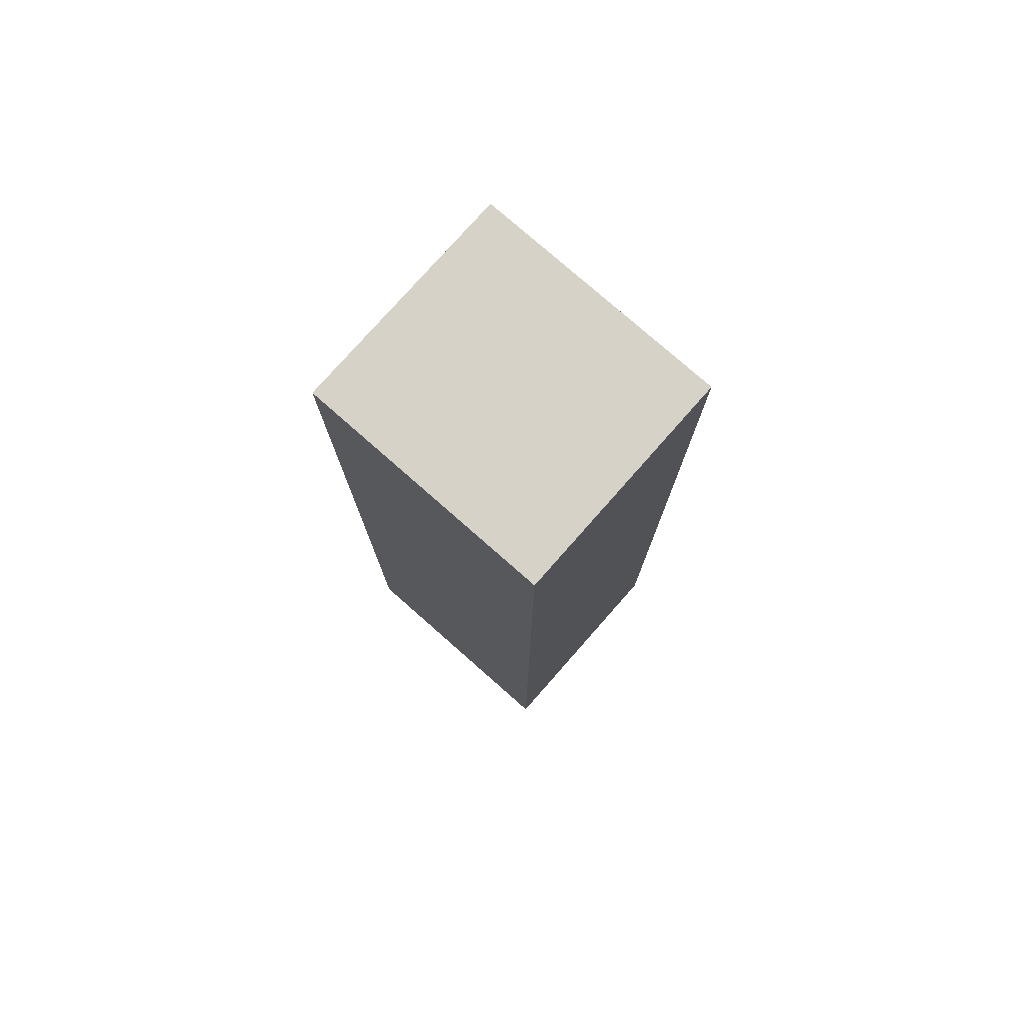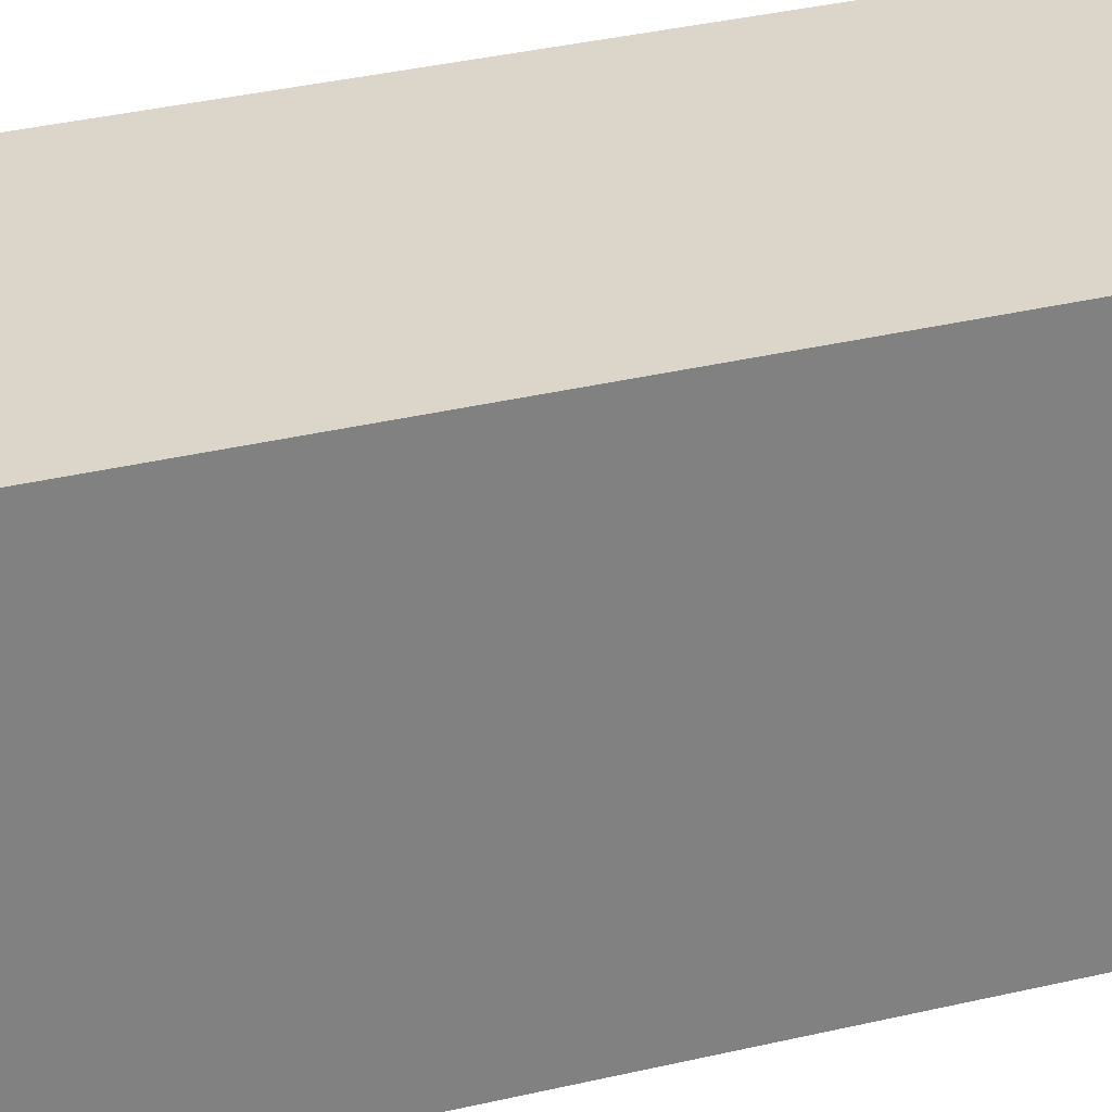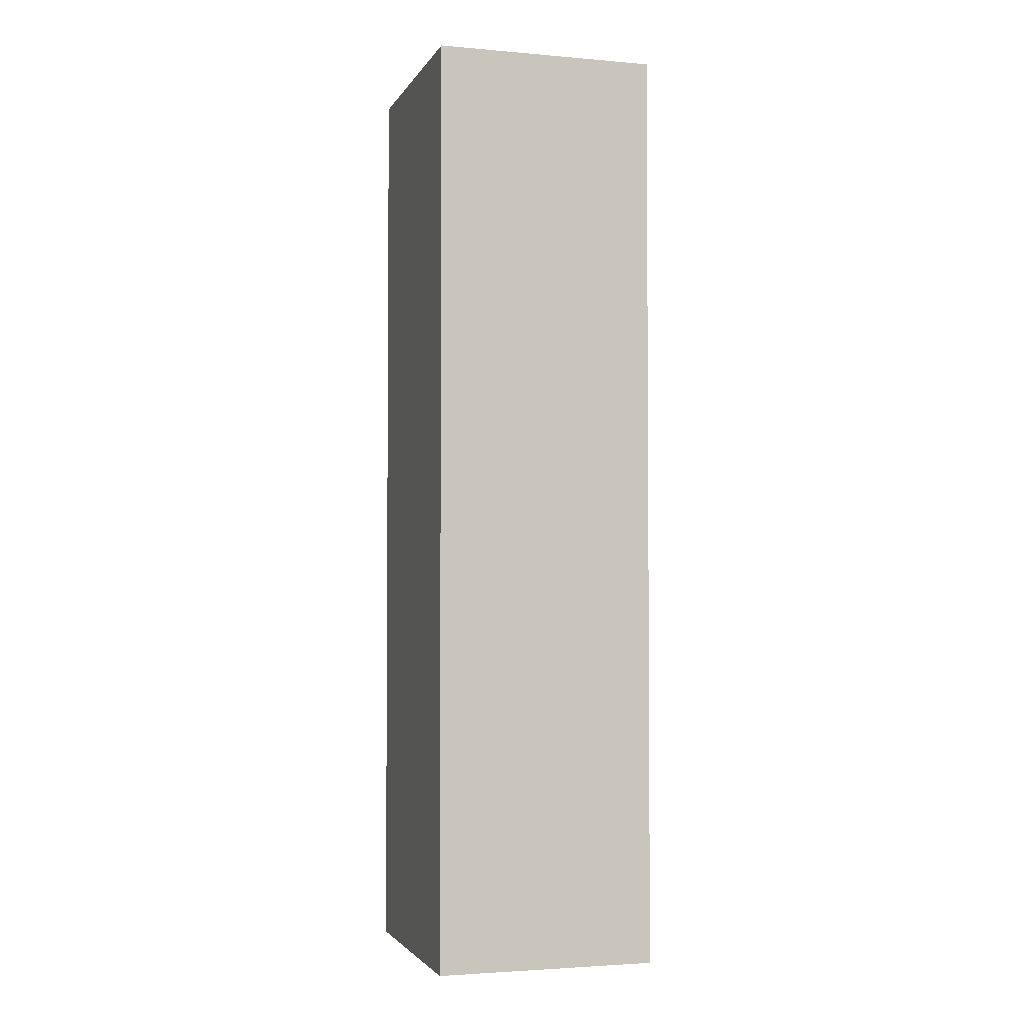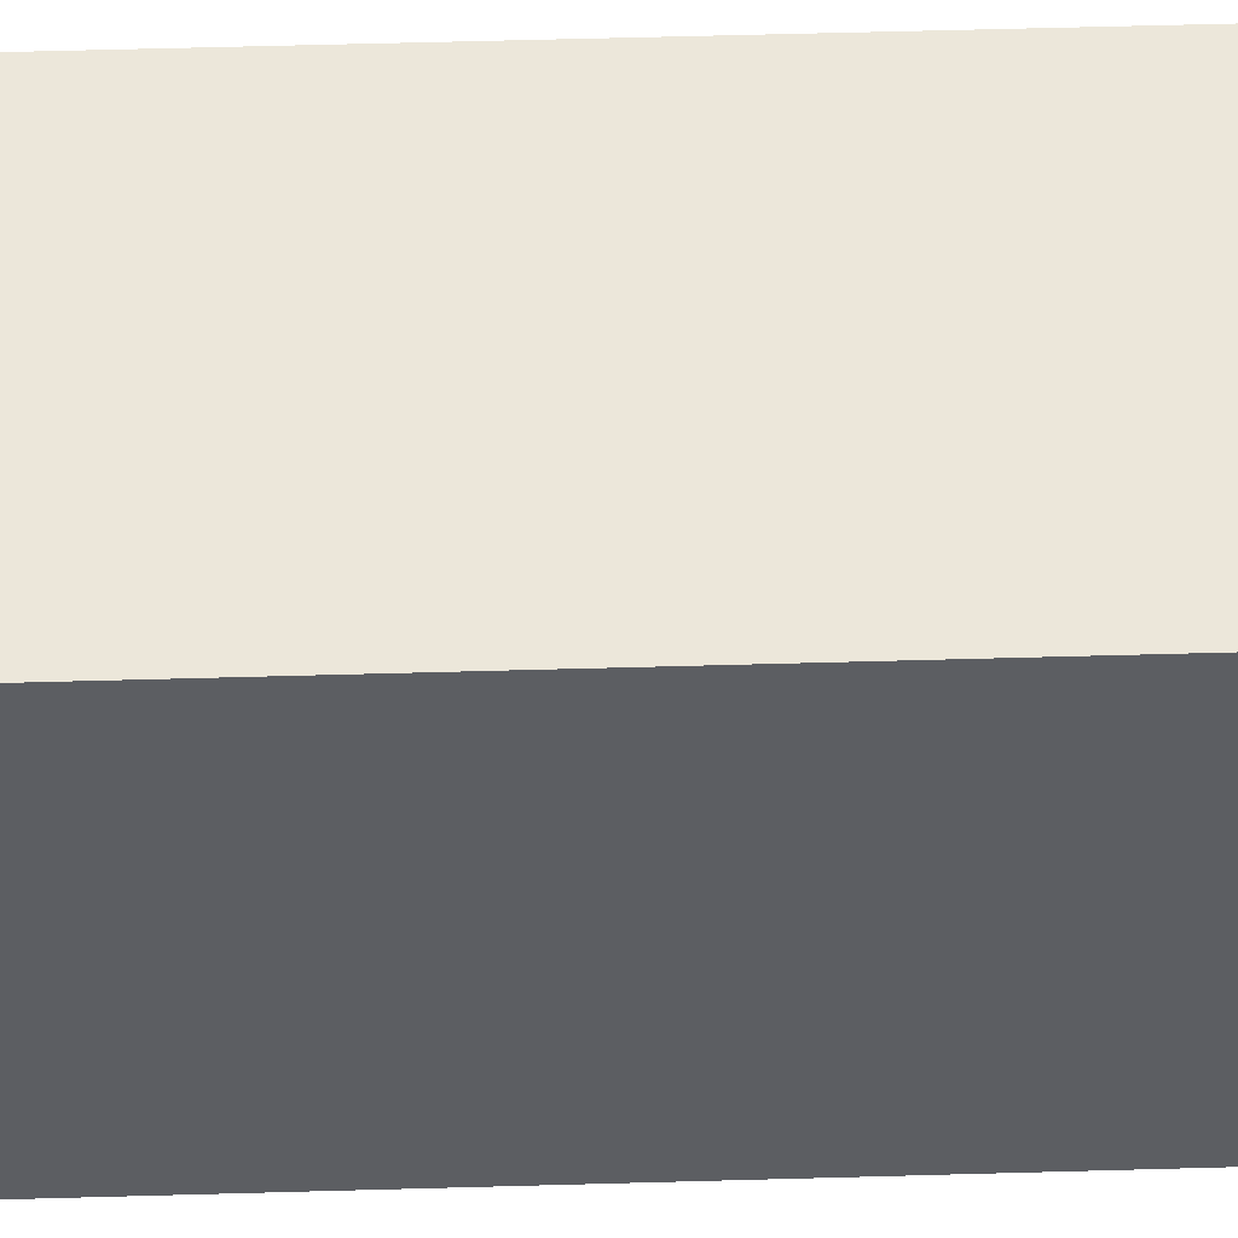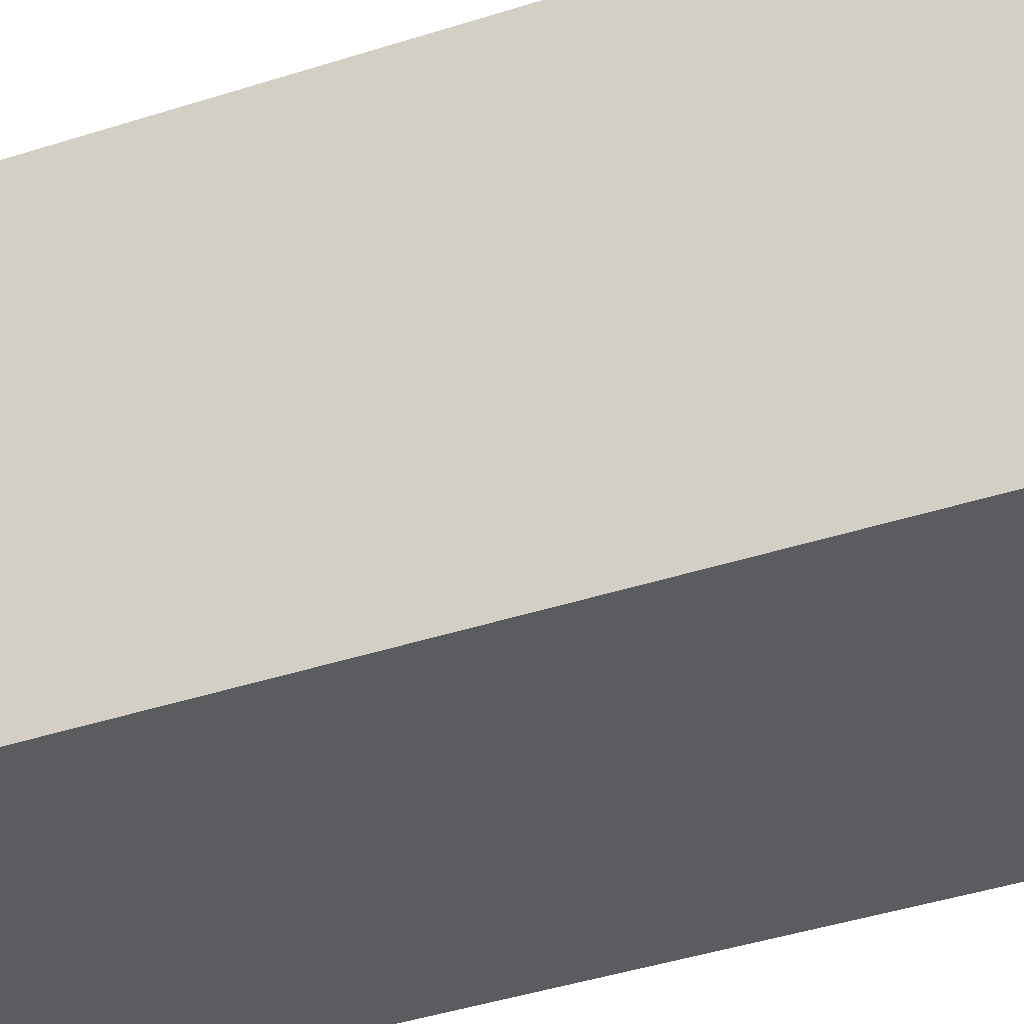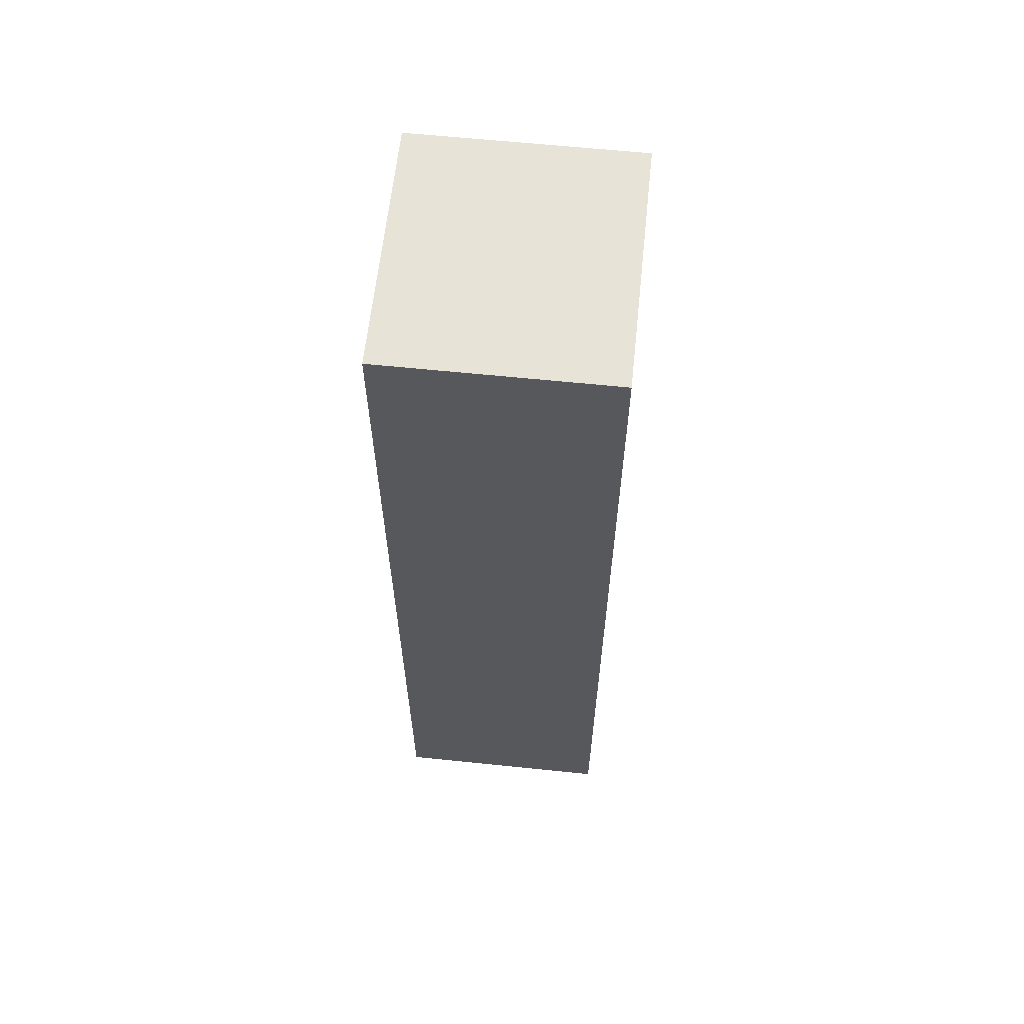
<metadata>
{"format":"obj","ext":"obj","renderer":"f3d","projection":"perspective","resolution":1024,"background":"white","views":[{"elev":77.5,"azim":131.4,"up":"+Y"},{"elev":29.7,"azim":69.9,"up":"+Z"},{"elev":-2.8,"azim":163.4,"up":"+Y"},{"elev":52.1,"azim":88.2,"up":"+Z"},{"elev":-33.9,"azim":115.0,"up":"+Z"},{"elev":62.0,"azim":-174.0,"up":"+Y"}]}
</metadata>
<code>
o 3D_7.1
v 0.23 0.22 -0.255
v 0.23 0.22 0.255
v 0.23 2.28 -0.255
v 0.23 2.28 0.255
v -0.25 0.22 0.255
v -0.25 2.28 0.255
v -0.25 0.22 -0.255
v -0.25 2.28 -0.255
v 0.25 0.2 0.275
v 0.25 0.2 -0.275
v 0.25 2.3 0.275
v 0.25 2.3 -0.275
v -0.25 0.2 0.275
v -0.25 2.3 0.275
v -0.25 0.2 -0.275
v -0.25 2.3 -0.275
f 1 2 3
f 3 2 4
f 2 5 4
f 4 5 6
f 7 1 8
f 8 1 3
f 8 3 6
f 6 3 4
f 1 7 2
f 2 7 5
f 9 10 11
f 11 10 12
f 13 9 14
f 14 9 11
f 8 15 7
f 7 15 13
f 7 13 5
f 5 13 6
f 6 13 14
f 6 14 16
f 15 8 16
f 16 8 6
f 10 15 12
f 12 15 16
f 15 10 13
f 13 10 9
f 12 16 11
f 11 16 14

</code>
